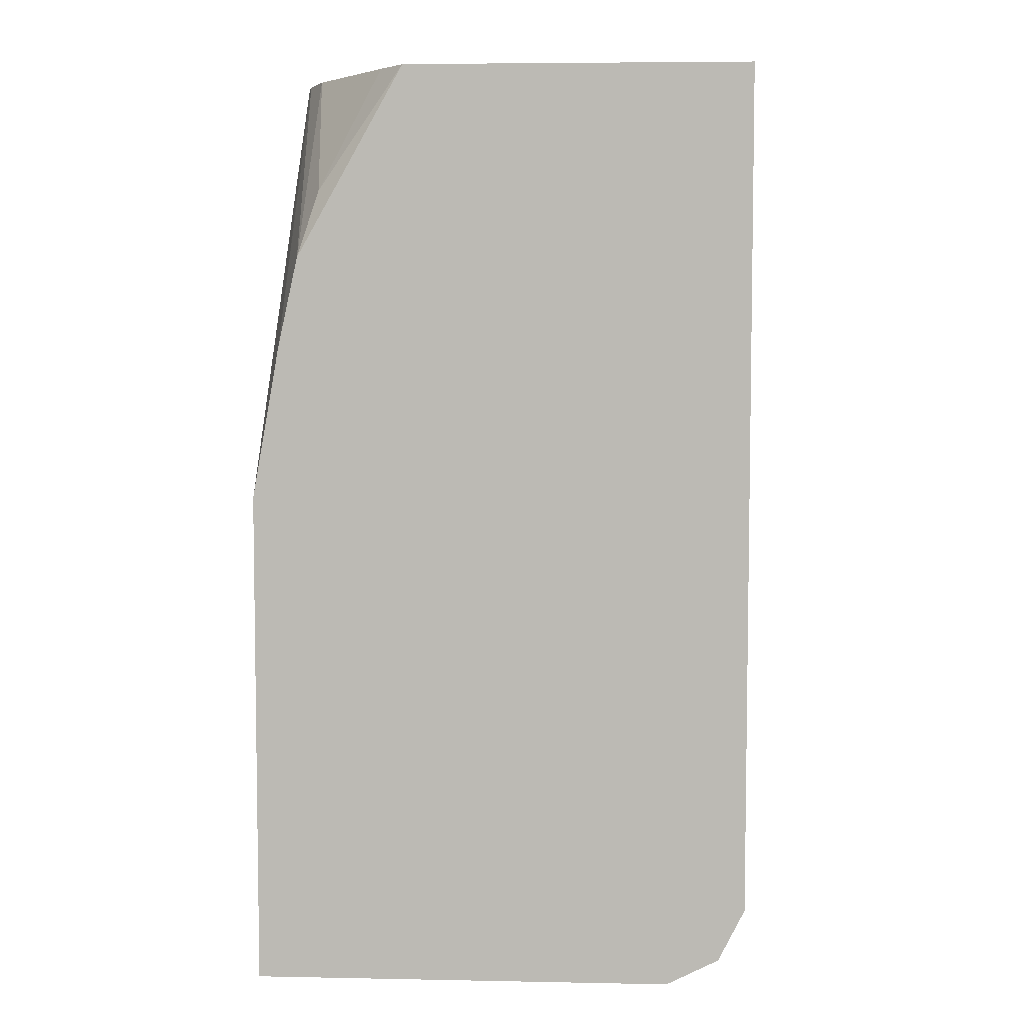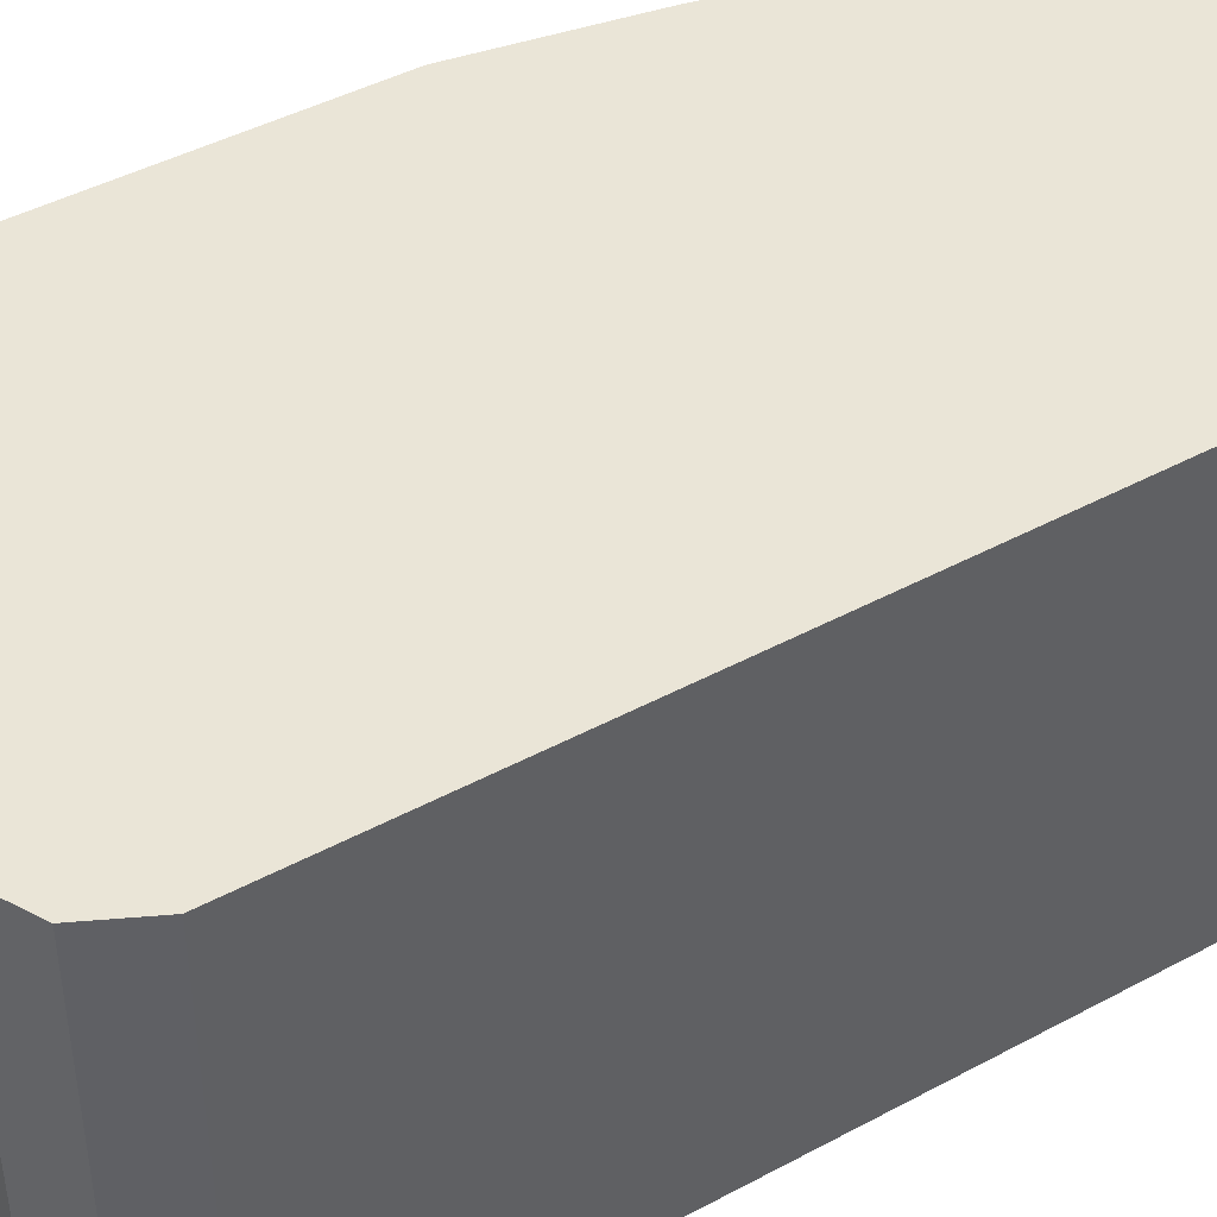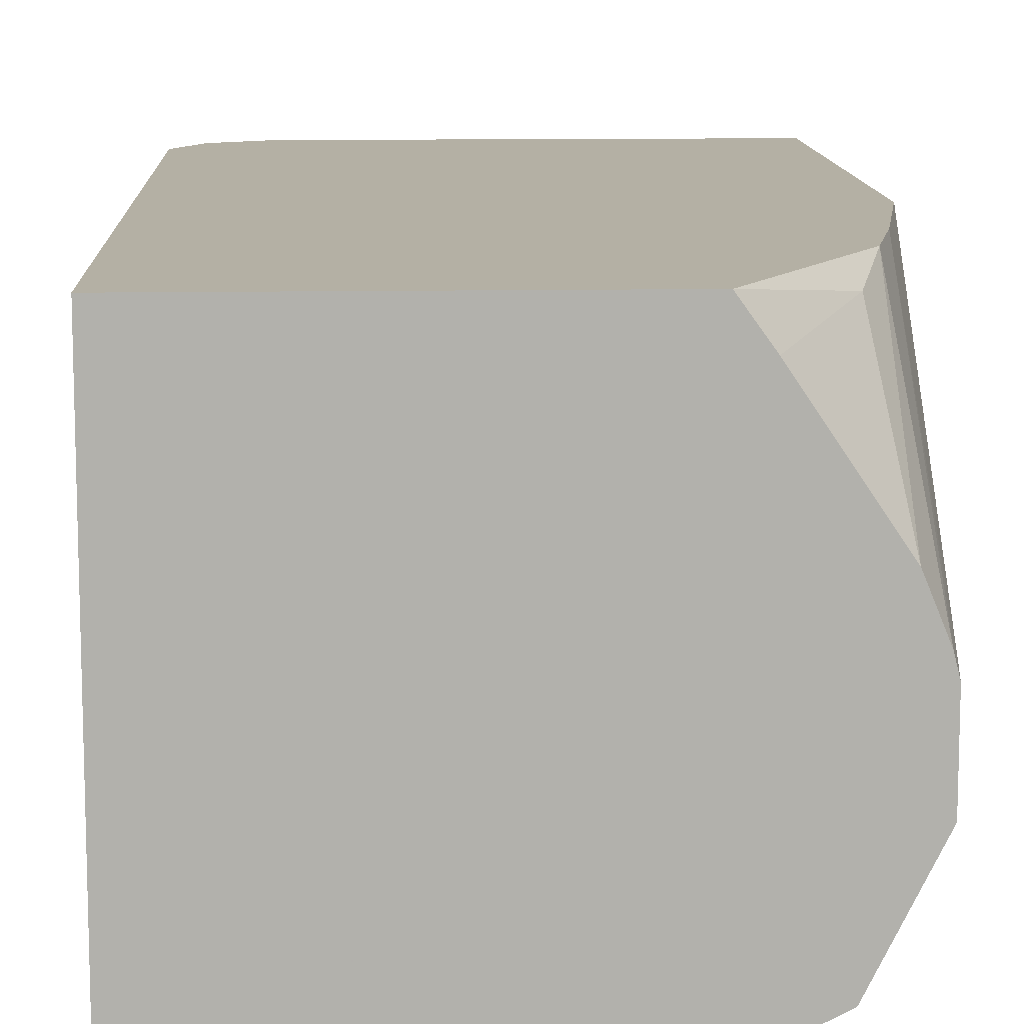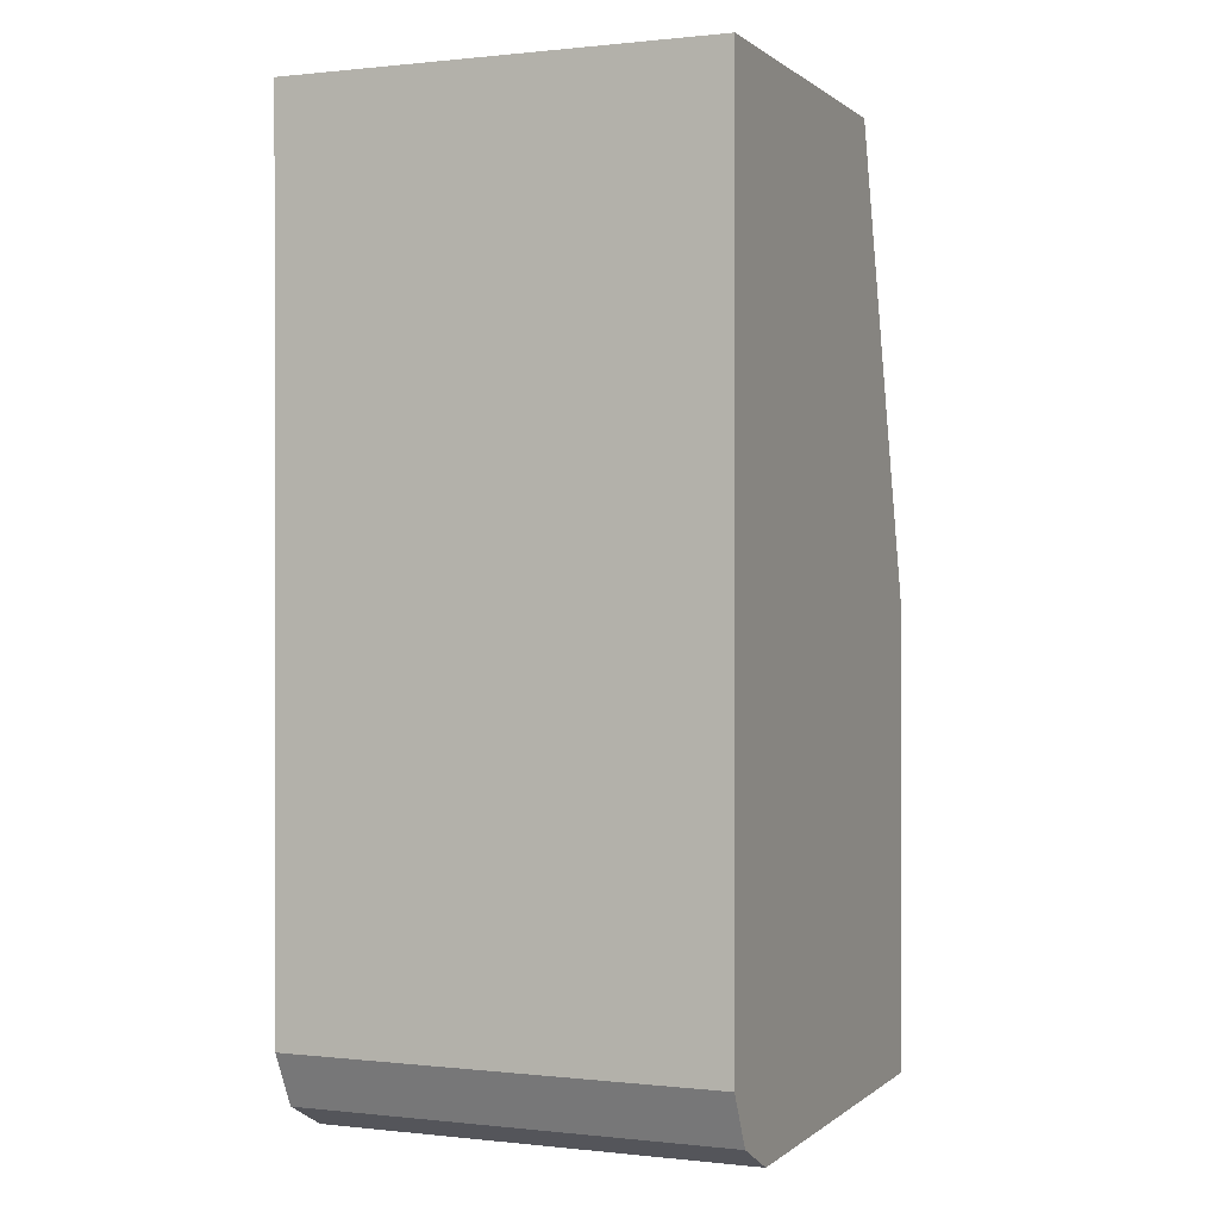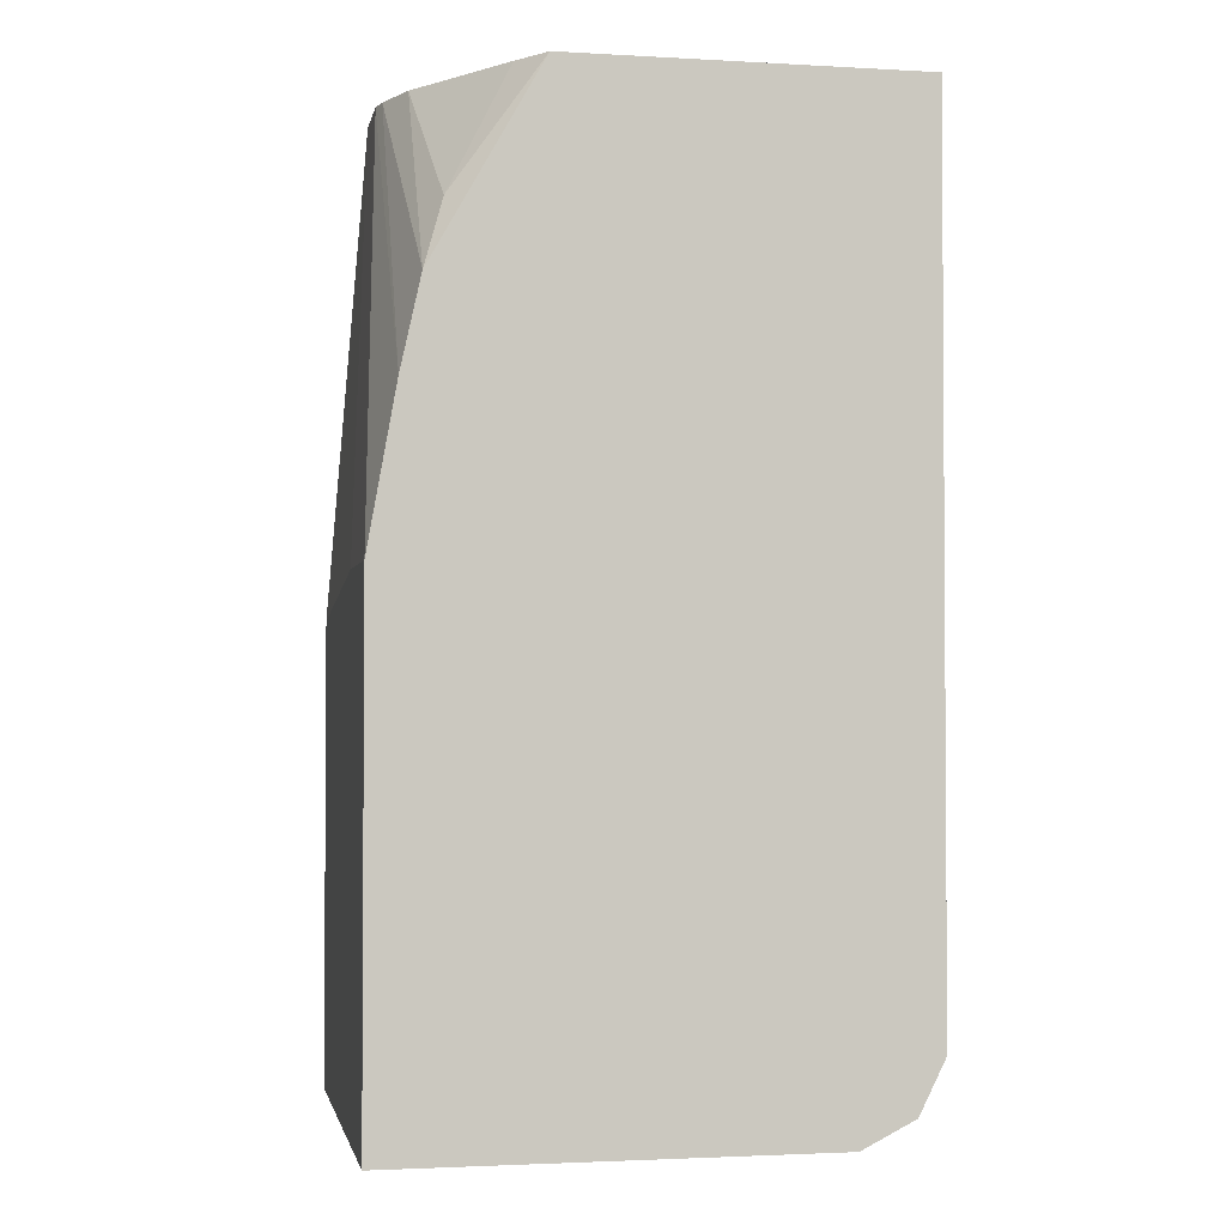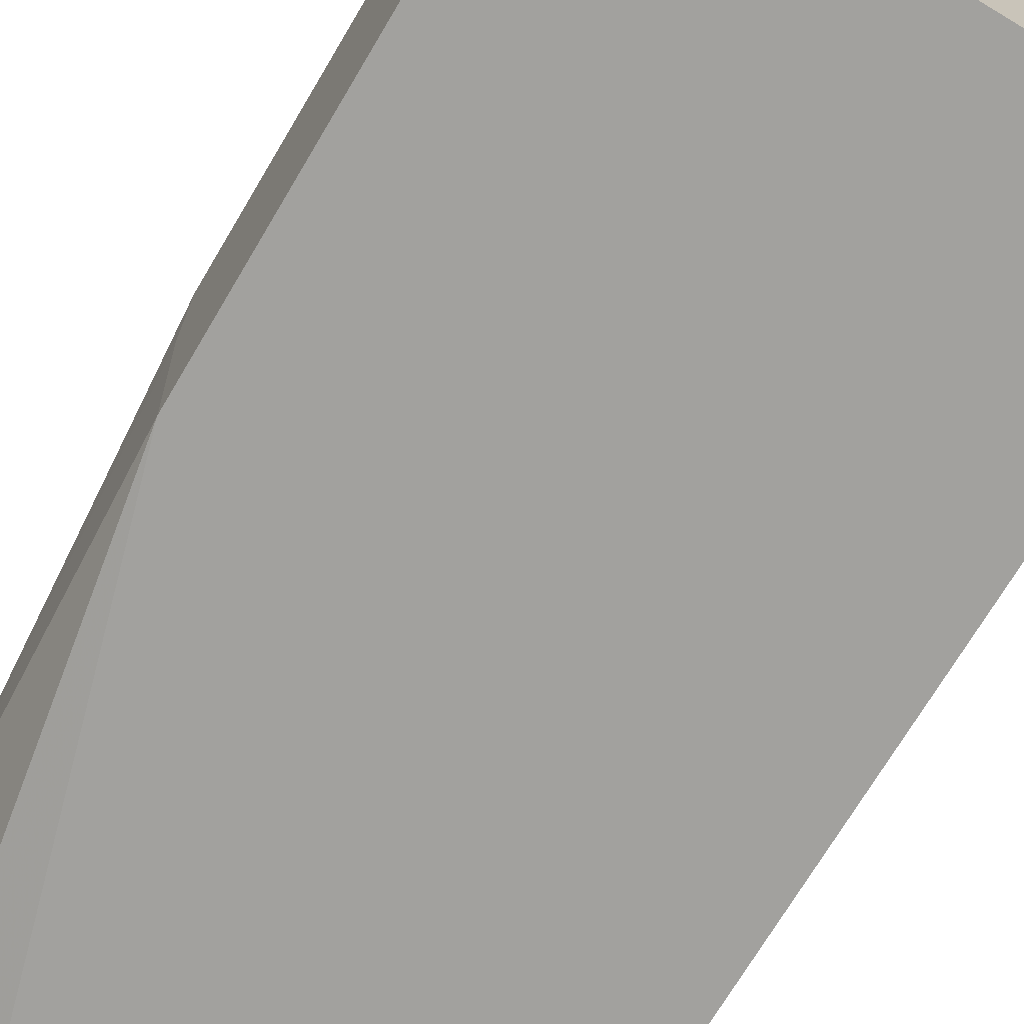
<metadata>
{"format":"obj","ext":"obj","renderer":"f3d","projection":"perspective","resolution":1024,"background":"white","views":[{"elev":5.7,"azim":3.4,"up":"+Y"},{"elev":44.2,"azim":57.8,"up":"+Z"},{"elev":11.4,"azim":177.5,"up":"+Z"},{"elev":0.4,"azim":112.5,"up":"+Y"},{"elev":-2.3,"azim":-11.1,"up":"+Y"},{"elev":-72.1,"azim":-30.8,"up":"+Z"}]}
</metadata>
<code>
v 0.706 -0.07397 -0.1906
v 0.5492 -0.07397 -0.1906
v 0.706 -0.07397 -0.009286
v 0.706 -0.4371 -0.1906
v 0.5267 -0.07397 -0.1793
v 0.4926 -0.2731 -0.1906
v 0.5584 -0.07397 -0.009286
v 0.706 -0.4371 -0.009286
v 0.6948 -0.4595 -0.1906
v 0.5043 -0.07397 -0.1345
v 0.4926 -0.258 -0.06724
v 0.4926 -0.4707 -0.1906
v 0.5475 -0.07397 -0.02442
v 0.5211 -0.1261 -0.01681
v 0.5127 -0.1546 -0.009286
v 0.6948 -0.4595 -0.009286
v 0.6874 -0.4632 -0.1906
v 0.5043 -0.07397 -0.1008
v 0.4926 -0.258 -0.009286
v 0.6724 -0.4707 -0.1906
v 0.4926 -0.4707 -0.009286
v 0.5143 -0.07397 -0.07351
v 0.5043 -0.1924 -0.009286
v 0.5062 -0.07397 -0.09318
v 0.6724 -0.4707 -0.009286
f 9 16 17
f 4 16 9
f 5 6 10
f 6 11 10
f 6 12 21
f 6 21 19
f 6 19 11
f 7 13 14
f 7 14 15
f 10 11 19
f 18 19 23
f 12 20 25
f 12 25 21
f 13 22 14
f 14 22 15
f 15 22 24
f 15 24 23
f 16 25 17
f 17 25 20
f 4 8 16
f 10 19 18
f 3 16 8
f 18 23 24
f 3 21 25
f 3 25 16
f 1 2 5
f 1 5 10
f 1 18 24
f 1 24 22
f 1 22 13
f 1 13 7
f 1 7 3
f 1 3 8
f 1 8 4
f 1 10 18
f 1 9 17
f 1 4 9
f 3 19 21
f 3 23 19
f 3 7 15
f 3 15 23
f 1 6 2
f 1 12 6
f 1 20 12
f 1 17 20
f 2 6 5

</code>
